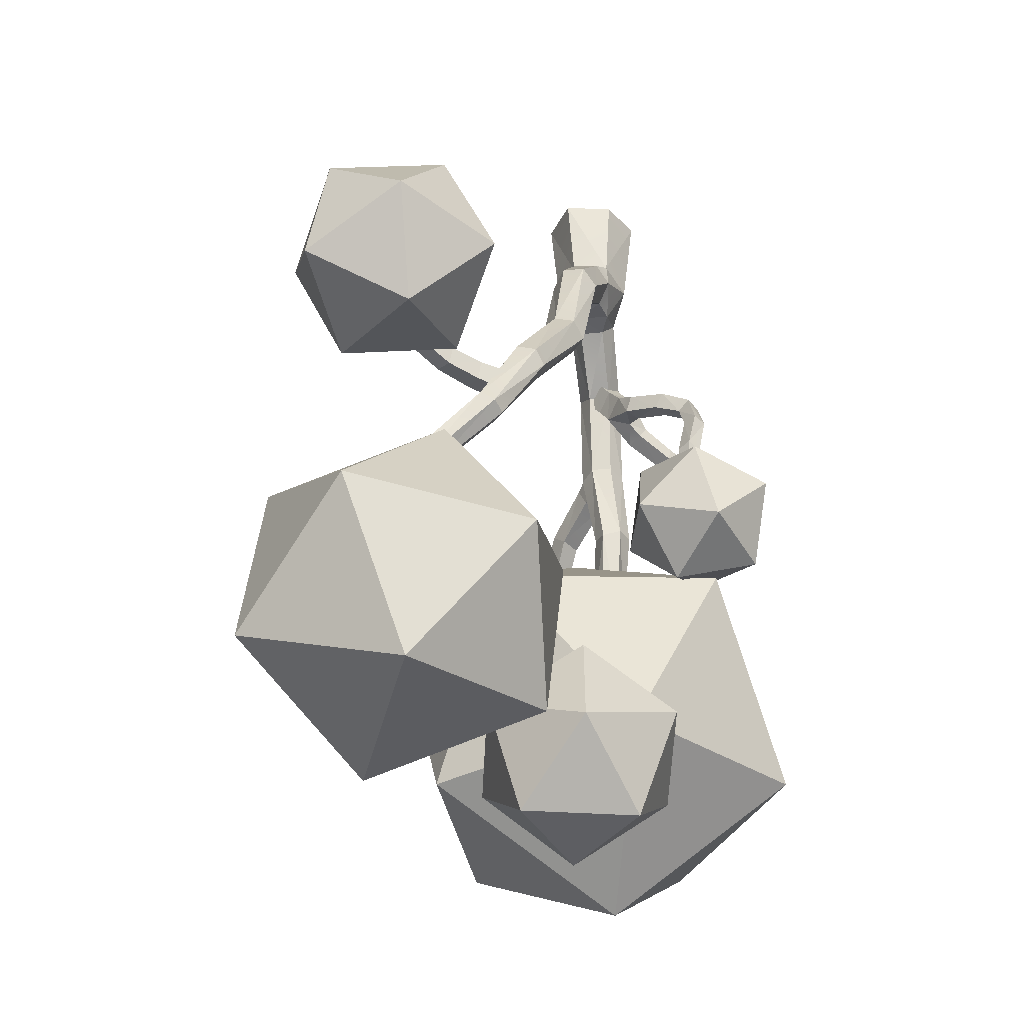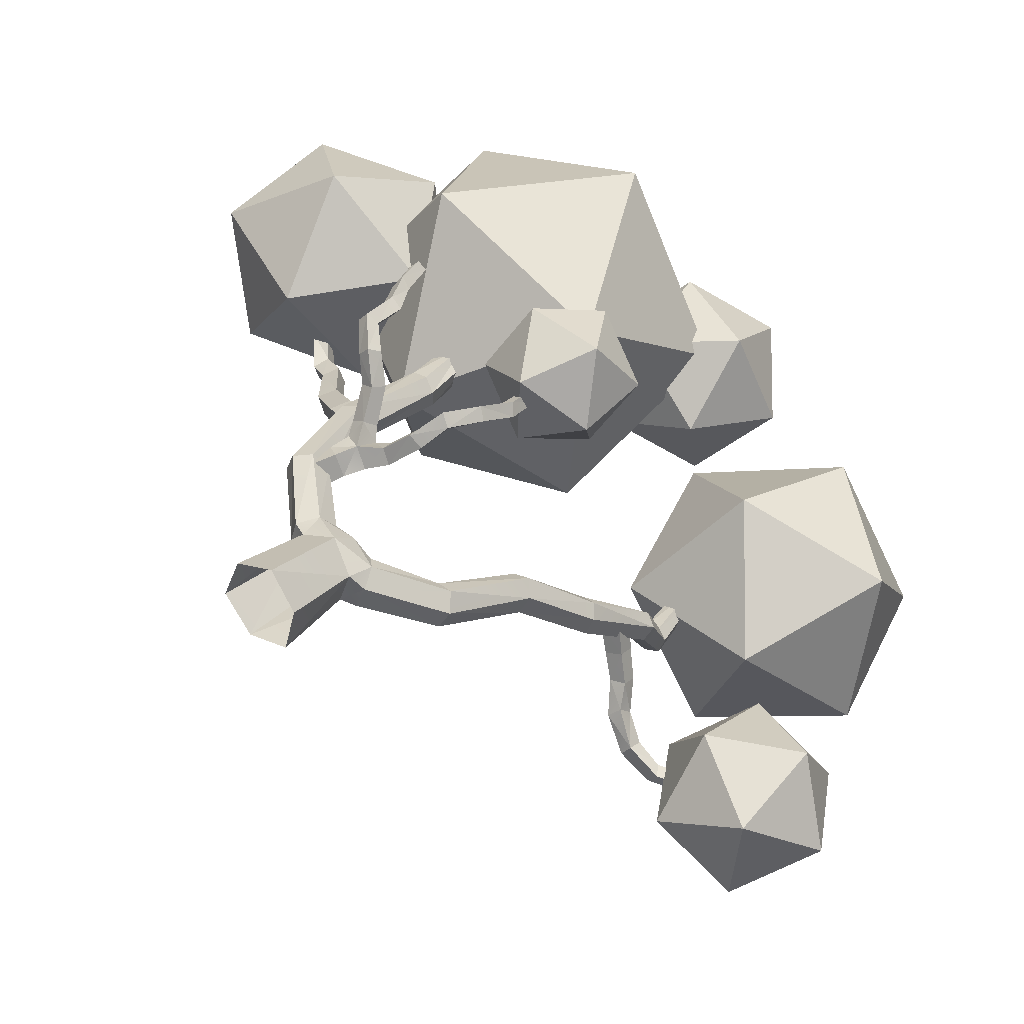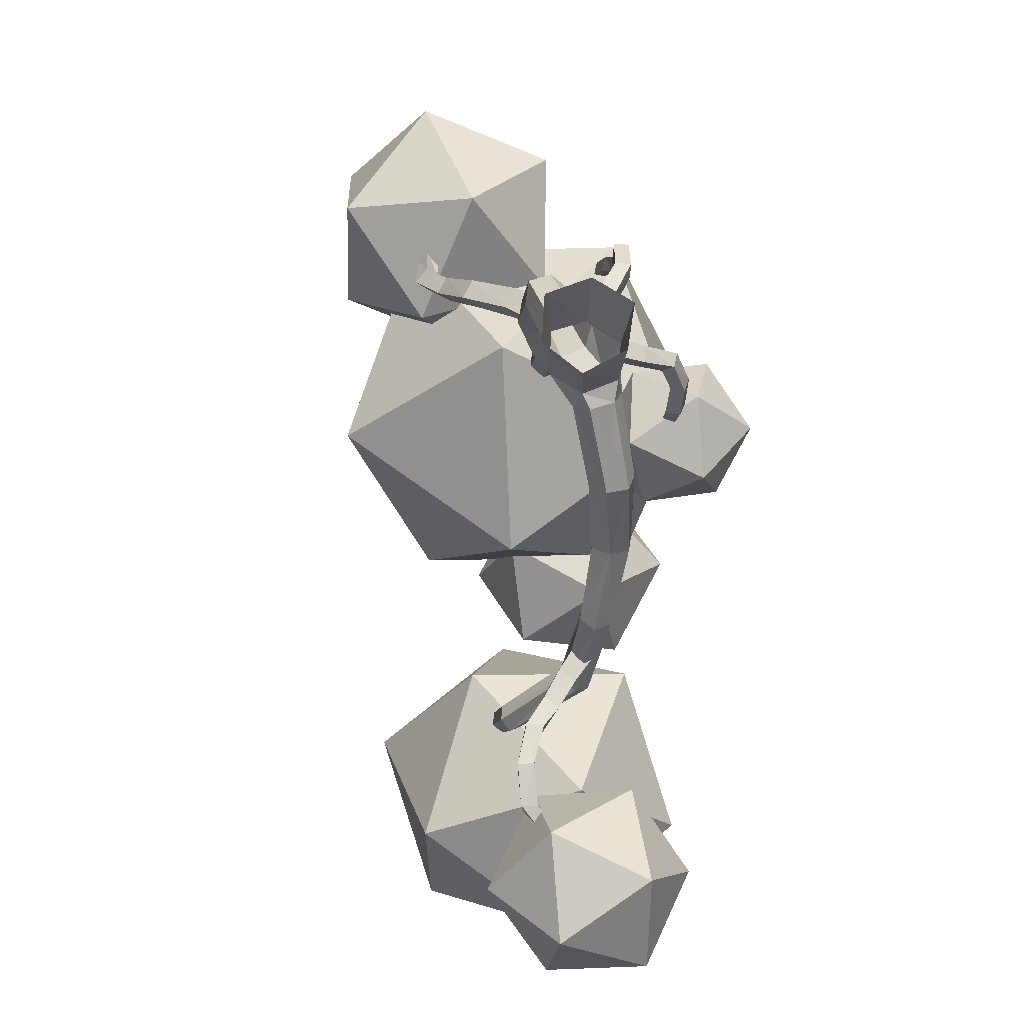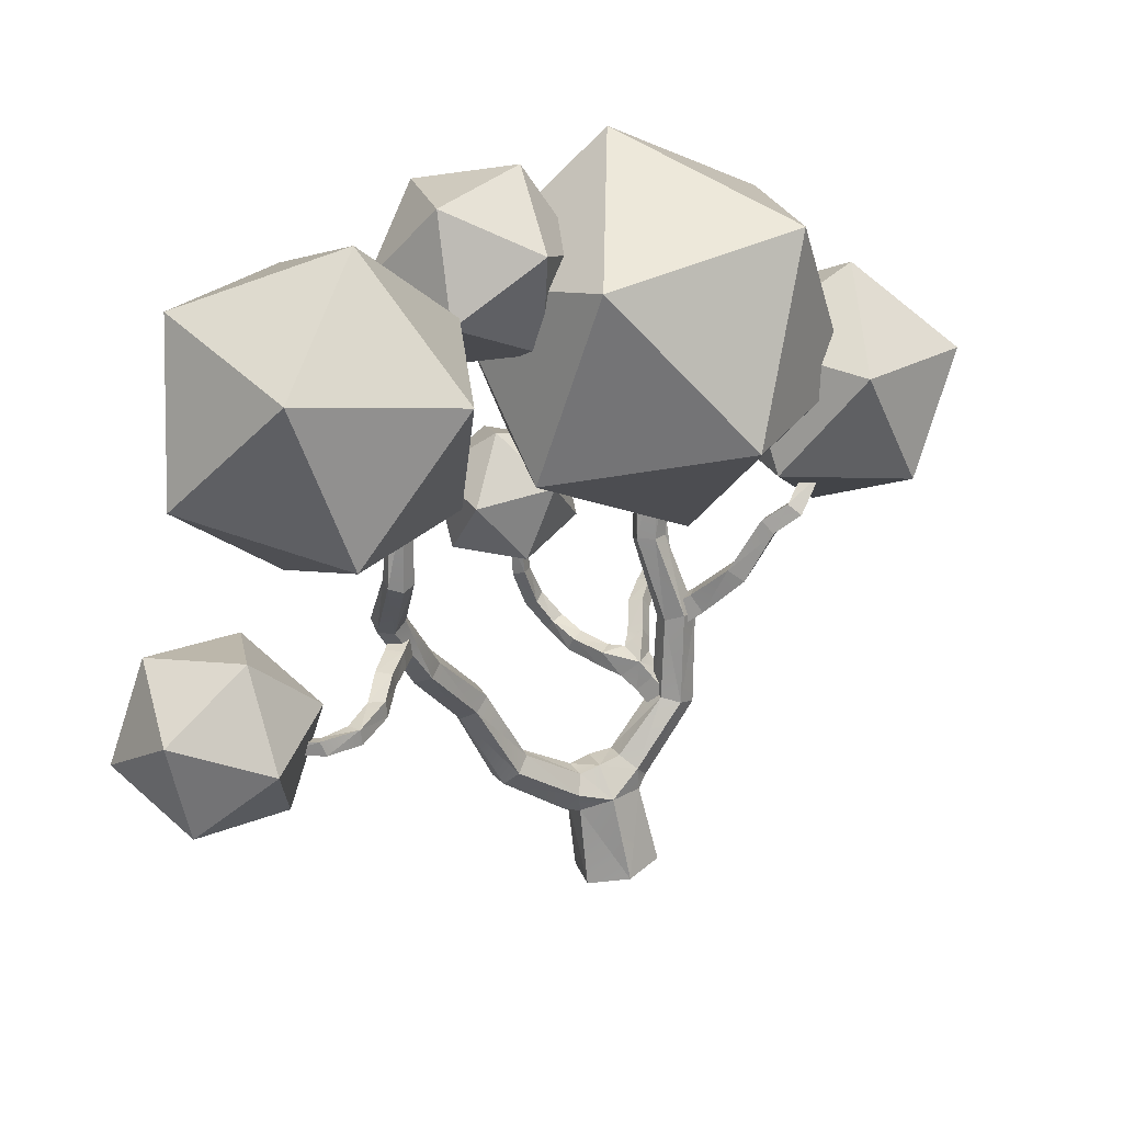
<metadata>
{"format":"obj","ext":"obj","renderer":"f3d","projection":"perspective","resolution":1024,"background":"white","views":[{"elev":-33.8,"azim":72.2,"up":"+Z"},{"elev":31.0,"azim":36.7,"up":"+Y"},{"elev":74.6,"azim":44.9,"up":"+Z"},{"elev":-65.8,"azim":-171.4,"up":"+Y"}]}
</metadata>
<code>
o Tree_lp_11.002
v -0.5248 -1.375 0.7078
v -1.531 -0.246 0.6667
v -0.9063 1.115 0.6615
v 0.5458 1.431 0.6919
v 1.428 0.2296 0.7311
v 1.004 -1.235 0.7426
v 0.7869 -1.292 -2.829
v 0.6343 -0.7881 -3.398
v 0.9815 -0.07891 -3.479
v 1.524 0.09195 -2.912
v 1.676 -0.4121 -2.343
v 1.329 -1.121 -2.262
v 2.59 -2.364 -4.582
v 2.285 -1.79 -4.935
v 2.619 -1.15 -4.925
v 3.307 -1.057 -4.689
v 3.58 -1.609 -4.277
v 3.191 -2.21 -4.189
v 3.549 -3.086 -7.475
v 3.179 -2.585 -7.782
v 3.458 -1.985 -7.916
v 4.13 -1.854 -7.826
v 4.467 -2.315 -7.431
v 4.167 -2.888 -7.24
v 4.611 -4.611 -9.716
v 4.33 -4.189 -10.03
v 4.618 -3.759 -10.38
v 5.193 -3.649 -10.15
v 5.446 -4.017 -9.759
v 5.231 -4.589 -9.622
v 5.33 -6.047 -12.15
v 4.944 -5.756 -12.43
v 5.132 -5.33 -12.76
v 5.682 -5.244 -12.79
v 6.062 -5.614 -12.61
v 5.875 -6.029 -12.27
v 4.505 -8.187 -14.47
v 4.19 -7.822 -14.55
v 4.296 -7.421 -14.86
v 4.812 -7.377 -14.91
v 5.124 -7.747 -14.84
v 4.972 -8.222 -14.69
v 4 -8.29 -17.36
v 3.732 -7.97 -17.43
v 3.86 -7.589 -17.55
v 4.279 -7.502 -17.55
v 4.542 -7.804 -17.41
v 4.417 -8.2 -17.34
v -1.33 -0.3637 -3.069
v -1.558 0.158 -2.544
v -1.274 0.8966 -2.488
v -0.7136 1.079 -3.032
v -0.486 0.5568 -3.557
v -0.7692 -0.1818 -3.613
v -3.139 0.609 -4.92
v -3.544 1.163 -4.655
v -3.187 1.798 -4.579
v -2.56 1.933 -4.895
v -2.198 1.4 -5.251
v -2.479 0.7286 -5.168
v -3.692 0.8283 -8.118
v -4.082 1.407 -7.963
v -3.819 2.027 -7.919
v -3.13 2.173 -8.041
v -2.74 1.58 -7.954
v -3.002 0.9596 -7.981
v -3.087 1.065 -11.04
v -3.436 1.536 -10.95
v -3.286 2.133 -11.12
v -2.663 2.196 -11.01
v -2.315 1.722 -10.94
v -2.462 1.131 -11.13
v -3.49 1.064 -13.91
v -3.903 1.448 -13.8
v -3.713 1.993 -13.77
v -3.181 2.109 -13.9
v -2.833 1.746 -14.17
v -2.996 1.192 -14.14
v -4.001 1.053 -8.773
v -3.139 1.17 -8.379
v -4.347 0.9044 -8.117
v -3.491 1.013 -7.643
v -4.51 1.639 -8.04
v -3.674 1.819 -7.56
v -4.164 1.787 -8.696
v -3.323 1.975 -8.296
v -5.391 0.6669 -9.677
v -5.902 0.4429 -9.283
v -6.109 1.092 -9.23
v -5.729 1.253 -9.774
v -6.741 0.5688 -11.39
v -7.101 0.3565 -10.95
v -7.233 0.9323 -10.78
v -6.873 1.145 -11.23
v -7.699 0.4436 -11.91
v -8.103 0.2515 -11.53
v -8.099 0.7908 -11.3
v -7.823 1.001 -11.77
v -8.463 1.272 -12.8
v -8.957 1.141 -12.59
v -8.886 1.536 -12.21
v -8.431 1.715 -12.47
v -2.282 1.046 -5.846
v -2.877 0.6862 -5.105
v -2.543 1.812 -5.762
v -3.177 1.528 -4.992
v -1.915 1.968 -5.269
v -2.499 1.694 -4.423
v -1.654 1.202 -5.352
v -2.199 0.852 -4.535
v -0.65 1.477 -6.839
v -0.8942 2.014 -6.868
v -0.7281 2.132 -6.314
v -0.4839 1.596 -6.285
v 0.3121 2.204 -7.164
v 0.02987 2.691 -7.211
v 0.1337 2.763 -6.66
v 0.5673 2.403 -6.7
v 0.9737 2.845 -7.646
v 0.635 3.25 -7.687
v 0.9534 3.552 -7.39
v 1.234 3.117 -7.274
v 1.42 2.843 -8.488
v 1.217 3.27 -8.655
v 1.634 3.513 -8.521
v 1.854 3.078 -8.402
v 1.64 2.5 -9.846
v 1.461 2.974 -9.79
v 1.912 3.16 -9.935
v 2.077 2.729 -9.721
v 1.547 2.465 -11.2
v 1.406 2.879 -11.02
v 1.81 3.074 -11.17
v 1.944 2.647 -11.01
v -2.157 2.143 -7.186
v -2.35 2.454 -6.72
v -1.803 2.654 -6.613
v -1.61 2.343 -7.078
v -2.264 3.281 -7.842
v -2.449 3.518 -7.371
v -1.918 3.63 -7.238
v -1.758 3.503 -7.758
v -2.584 4.302 -8.109
v -2.743 4.453 -7.629
v -2.334 4.783 -7.593
v -2.137 4.57 -8.033
v -3.147 4.831 -8.67
v -3.446 5.172 -8.459
v -3.078 5.509 -8.48
v -2.777 5.167 -8.686
v -3.172 4.857 -9.939
v -3.477 5.208 -9.779
v -3.151 5.558 -9.896
v -2.817 5.198 -9.93
v -3.733 5.021 -11.18
v -3.905 5.352 -10.85
v -3.699 5.699 -11.14
v -3.366 5.336 -11.05
v 5.748 -6.086 -11.65
v 5.568 -4.979 -11.79
v 5.793 -6 -11.01
v 5.625 -4.908 -11.07
v 5.171 -6.14 -10.95
v 4.916 -5.042 -11
v 5.126 -6.226 -11.59
v 4.859 -5.113 -11.72
v 6.016 -7.15 -11.46
v 6.054 -7.038 -10.88
v 5.462 -7.101 -10.85
v 5.461 -7.354 -11.39
v 6.279 -8.182 -10.93
v 6.175 -7.867 -10.46
v 5.738 -8.22 -10.36
v 5.711 -8.251 -10.93
v 6.893 -9.064 -10.65
v 6.86 -9.011 -10.13
v 6.504 -9.396 -10.11
v 6.475 -9.382 -10.64
v 7.621 -9.754 -10.74
v 7.903 -9.897 -10.3
v 7.504 -10.26 -10.34
v 7.635 -10.28 -10.86
v 8.966 -9.92 -11.03
v 9.26 -9.983 -10.65
v 9.044 -10.42 -10.68
v 9.054 -10.38 -11.16
v 1.856 2.967 -12.67
v -4.107 5.391 -12.49
v 10.85 -5.814 -20.3
v 6.873 -4.223 -24.21
v 5.91 -3.319 -18.57
v 8.06 -7.835 -15.64
v 2.365 -7.493 -16.67
v 1.631 -5.26 -21.97
v 9.619 -9.298 -24.77
v 10.35 -11.53 -19.47
v 6.074 -13.47 -22.87
v 5.111 -12.57 -17.22
v 1.137 -10.98 -21.13
v 3.924 -8.955 -25.8
v -8.09 5.795 -21.51
v -0.8517 6.865 -21.04
v -3.503 1.605 -25.4
v -4.994 7.091 -14.99
v 1.507 3.703 -14.86
v 2.429 0.3119 -21.29
v -9.284 -1.419 -22.06
v -6.925 -4.581 -15.88
v -10.21 1.972 -15.62
v -4.274 0.6786 -11.51
v 0.3136 -3.511 -15.4
v -2.782 -4.808 -21.92
v -12.04 6.658 -16.72
v -10.86 2.91 -19.27
v -14.06 2.518 -15.87
v -12.73 5.249 -12.31
v -11.97 0.6299 -12.13
v -10.82 -0.8155 -16.43
v -7.555 5.884 -17.81
v -8.706 7.33 -13.51
v -5.463 3.997 -14.07
v -8.66 3.604 -10.67
v -7.481 -0.144 -13.22
v -6.797 1.265 -17.63
v 0.02607 1.176 -13.35
v 1.762 2.181 -15.27
v 2.727 0.5303 -13.26
v 1.365 1.148 -10.91
v 3.928 2.136 -11.33
v 4.174 2.775 -14.03
v -0.197 3.819 -14.18
v -0.4424 3.181 -11.48
v 1.004 5.425 -12.25
v 1.969 3.774 -10.24
v 3.705 4.78 -12.16
v 2.366 4.808 -14.59
v 13.92 -10.98 -11.4
v 11.57 -12.6 -9.366
v 11.64 -13.24 -12.81
v 12.25 -9.198 -8.877
v 8.946 -10.36 -8.735
v 8.571 -12.86 -11.17
v 12.37 -10.23 -14.46
v 9.751 -7.986 -13.82
v 12.75 -7.729 -12.02
v 9.675 -7.35 -10.38
v 7.401 -9.613 -11.79
v 9.069 -11.39 -14.31
v 2.004 -4.553 -21.41
v 4.55 -2.18 -22.67
v 3.042 -1.677 -19.33
v -0.5298 -2.621 -19.53
v 0.4501 0.946 -19.63
v 3.589 1.218 -21.57
v 1.909 -3.434 -24.94
v -1.23 -3.706 -23
v -0.6827 -0.8109 -25.24
v -2.19 -0.308 -21.89
v 0.3556 2.064 -23.15
v 2.889 0.1323 -25.03
v -0.363 -1.143 -2.399
v -1.261 -0.1944 -2.201
v -0.7142 0.8368 -2.19
v -1.182 1.388 -5.88
v 0.4833 1.087 -2.349
v 1.319 0.1039 -2.037
v 0.8542 -0.9691 -2.071
v -0.04828 -0.524 -3.495
v 0.3244 0.4584 -3.473
v -1.918 1.224 -6.393
v -2.254 2.061 -6.351
v -1.522 2.125 -5.911
v -1.446 1.889 -6.784
v -4.147 5.119 -12.49
v -4.332 5.424 -12.27
v -4.066 5.662 -12.47
v 1.582 3.058 -12.5
v 1.94 3.185 -12.41
v -3.853 5.355 -12.6
v 1.74 2.713 -12.66
v 2.1 2.842 -12.58
f 7 14 13
f 15 8 9
f 10 15 9
f 11 16 10
f 11 18 17
f 7 18 12
f 14 19 13
f 21 14 15
f 22 15 16
f 16 23 22
f 17 24 23
f 13 24 18
f 26 19 20
f 21 26 20
f 22 27 21
f 23 28 22
f 24 29 23
f 24 25 30
f 32 25 26
f 27 32 26
f 34 27 28
f 35 28 29
f 29 36 35
f 30 31 36
f 31 38 37
f 39 32 33
f 40 33 34
f 35 40 34
f 36 41 35
f 31 42 36
f 38 43 37
f 39 44 38
f 39 46 45
f 40 47 46
f 48 41 42
f 43 42 37
f 50 55 49
f 50 57 56
f 51 58 57
f 52 59 58
f 60 53 54
f 49 60 54
f 62 55 56
f 63 56 57
f 63 58 64
f 64 59 65
f 66 59 60
f 55 66 60
f 68 61 62
f 63 68 62
f 64 69 63
f 64 71 70
f 66 71 65
f 66 67 72
f 67 74 73
f 69 74 68
f 76 69 70
f 76 71 77
f 72 77 71
f 72 73 78
f 82 79 80
f 82 83 81
f 84 85 83
f 80 85 86
f 92 95 91
f 92 97 96
f 98 93 94
f 91 98 94
f 100 95 96
f 97 100 96
f 98 101 97
f 99 98 95
f 106 103 104
f 108 105 106
f 108 109 107
f 110 103 109
f 112 115 111
f 112 117 116
f 114 117 113
f 114 115 118
f 116 119 115
f 117 120 116
f 117 122 121
f 118 119 122
f 124 119 120
f 124 121 125
f 125 122 126
f 126 119 123
f 123 128 127
f 125 128 124
f 125 130 129
f 130 123 127
f 127 132 131
f 129 132 128
f 134 129 130
f 127 134 130
f 136 139 135
f 137 140 136
f 138 141 137
f 138 139 142
f 140 143 139
f 141 144 140
f 141 146 145
f 142 143 146
f 144 147 143
f 149 144 145
f 145 150 149
f 143 150 146
f 152 147 148
f 152 149 153
f 153 150 154
f 151 150 147
f 151 156 155
f 153 156 152
f 153 158 157
f 151 158 154
f 160 161 159
f 164 161 162
f 166 163 164
f 166 159 165
f 161 167 159
f 161 169 168
f 165 169 163
f 165 167 170
f 168 171 167
f 169 172 168
f 169 174 173
f 171 170 167
f 176 171 172
f 173 176 172
f 173 178 177
f 178 171 175
f 176 179 175
f 176 181 180
f 178 181 177
f 178 179 182
f 180 183 179
f 185 180 181
f 182 185 181
f 182 183 186
f 1 262 261
f 2 263 262
f 4 263 3
f 4 266 265
f 6 266 5
f 1 267 6
f 261 8 7
f 9 268 269
f 10 269 265
f 266 10 265
f 267 11 266
f 7 267 261
f 262 49 261
f 263 50 262
f 52 263 265
f 269 52 265
f 268 53 269
f 49 268 261
f 270 105 271
f 272 105 107
f 272 109 264
f 109 270 264
f 111 273 112
f 113 273 272
f 264 113 272
f 111 264 270
f 131 277 280
f 133 277 132
f 281 133 134
f 131 281 134
f 271 135 270
f 137 271 272
f 273 137 272
f 135 273 270
f 275 155 156
f 275 157 276
f 279 157 158
f 279 155 274
f 277 187 280
f 278 281 280
f 278 280 187
f 275 188 274
f 276 279 274
f 276 274 188
f 93 90 94
f 88 93 92
f 91 90 87
f 92 87 88
f 85 89 83
f 89 81 83
f 87 85 79
f 81 87 79
f 189 190 191
f 192 189 191
f 193 192 191
f 194 193 191
f 190 194 191
f 195 196 197
f 196 198 197
f 198 199 197
f 199 200 197
f 200 195 197
f 189 195 190
f 192 196 189
f 193 198 192
f 194 199 193
f 190 200 194
f 195 189 196
f 196 192 198
f 198 193 199
f 199 194 200
f 200 190 195
f 201 202 203
f 204 202 201
f 205 202 204
f 206 202 205
f 203 202 206
f 207 208 209
f 209 208 210
f 210 208 211
f 211 208 212
f 212 208 207
f 201 203 207
f 204 201 209
f 205 204 210
f 206 205 211
f 203 206 212
f 207 209 201
f 209 210 204
f 210 211 205
f 211 212 206
f 212 207 203
f 213 214 215
f 216 213 215
f 217 216 215
f 218 217 215
f 214 218 215
f 219 220 221
f 220 222 221
f 222 223 221
f 223 224 221
f 224 219 221
f 213 219 214
f 216 220 213
f 217 222 216
f 218 223 217
f 214 224 218
f 219 213 220
f 220 216 222
f 222 217 223
f 223 218 224
f 224 214 219
f 225 226 227
f 228 225 227
f 229 228 227
f 230 229 227
f 226 230 227
f 231 232 233
f 232 234 233
f 234 235 233
f 235 236 233
f 236 231 233
f 225 231 226
f 228 232 225
f 229 234 228
f 230 235 229
f 226 236 230
f 231 225 232
f 232 228 234
f 234 229 235
f 235 230 236
f 236 226 231
f 237 238 239
f 240 238 237
f 241 238 240
f 242 238 241
f 239 238 242
f 243 244 245
f 245 244 246
f 246 244 247
f 247 244 248
f 248 244 243
f 237 239 243
f 240 237 245
f 241 240 246
f 242 241 247
f 239 242 248
f 243 245 237
f 245 246 240
f 246 247 241
f 247 248 242
f 248 243 239
f 249 250 251
f 252 249 251
f 253 252 251
f 254 253 251
f 250 254 251
f 255 256 257
f 256 258 257
f 258 259 257
f 259 260 257
f 260 255 257
f 249 255 250
f 252 256 249
f 253 258 252
f 254 259 253
f 250 260 254
f 255 249 256
f 256 252 258
f 258 253 259
f 259 254 260
f 260 250 255
f 7 8 14
f 15 14 8
f 10 16 15
f 11 17 16
f 11 12 18
f 7 13 18
f 14 20 19
f 21 20 14
f 22 21 15
f 16 17 23
f 17 18 24
f 13 19 24
f 26 25 19
f 21 27 26
f 22 28 27
f 23 29 28
f 24 30 29
f 24 19 25
f 32 31 25
f 27 33 32
f 34 33 27
f 35 34 28
f 29 30 36
f 30 25 31
f 31 32 38
f 39 38 32
f 40 39 33
f 35 41 40
f 36 42 41
f 31 37 42
f 38 44 43
f 39 45 44
f 39 40 46
f 40 41 47
f 48 47 41
f 43 48 42
f 50 56 55
f 50 51 57
f 51 52 58
f 52 53 59
f 60 59 53
f 49 55 60
f 62 61 55
f 63 62 56
f 63 57 58
f 64 58 59
f 66 65 59
f 55 61 66
f 68 67 61
f 63 69 68
f 64 70 69
f 64 65 71
f 66 72 71
f 66 61 67
f 67 68 74
f 69 75 74
f 76 75 69
f 76 70 71
f 72 78 77
f 72 67 73
f 82 81 79
f 82 84 83
f 84 86 85
f 80 79 85
f 92 96 95
f 92 93 97
f 98 97 93
f 91 95 98
f 100 99 95
f 97 101 100
f 98 102 101
f 99 102 98
f 106 105 103
f 108 107 105
f 108 110 109
f 110 104 103
f 112 116 115
f 112 113 117
f 114 118 117
f 114 111 115
f 116 120 119
f 117 121 120
f 117 118 122
f 118 115 119
f 124 123 119
f 124 120 121
f 125 121 122
f 126 122 119
f 123 124 128
f 125 129 128
f 125 126 130
f 130 126 123
f 127 128 132
f 129 133 132
f 134 133 129
f 127 131 134
f 136 140 139
f 137 141 140
f 138 142 141
f 138 135 139
f 140 144 143
f 141 145 144
f 141 142 146
f 142 139 143
f 144 148 147
f 149 148 144
f 145 146 150
f 143 147 150
f 152 151 147
f 152 148 149
f 153 149 150
f 151 154 150
f 151 152 156
f 153 157 156
f 153 154 158
f 151 155 158
f 160 162 161
f 164 163 161
f 166 165 163
f 166 160 159
f 161 168 167
f 161 163 169
f 165 170 169
f 165 159 167
f 168 172 171
f 169 173 172
f 169 170 174
f 171 174 170
f 176 175 171
f 173 177 176
f 173 174 178
f 178 174 171
f 176 180 179
f 176 177 181
f 178 182 181
f 178 175 179
f 180 184 183
f 185 184 180
f 182 186 185
f 182 179 183
f 1 2 262
f 2 3 263
f 4 265 263
f 4 5 266
f 6 267 266
f 1 261 267
f 261 268 8
f 9 8 268
f 10 9 269
f 266 11 10
f 267 12 11
f 7 12 267
f 262 50 49
f 263 51 50
f 52 51 263
f 269 53 52
f 268 54 53
f 49 54 268
f 270 103 105
f 272 271 105
f 272 107 109
f 109 103 270
f 111 270 273
f 113 112 273
f 264 114 113
f 111 114 264
f 131 132 277
f 133 278 277
f 281 278 133
f 131 280 281
f 271 136 135
f 137 136 271
f 273 138 137
f 135 138 273
f 275 274 155
f 275 156 157
f 279 276 157
f 279 158 155
f 277 278 187
f 275 276 188
f 93 89 90
f 88 89 93
f 91 94 90
f 92 91 87
f 85 90 89
f 89 88 81
f 87 90 85
f 81 88 87

</code>
